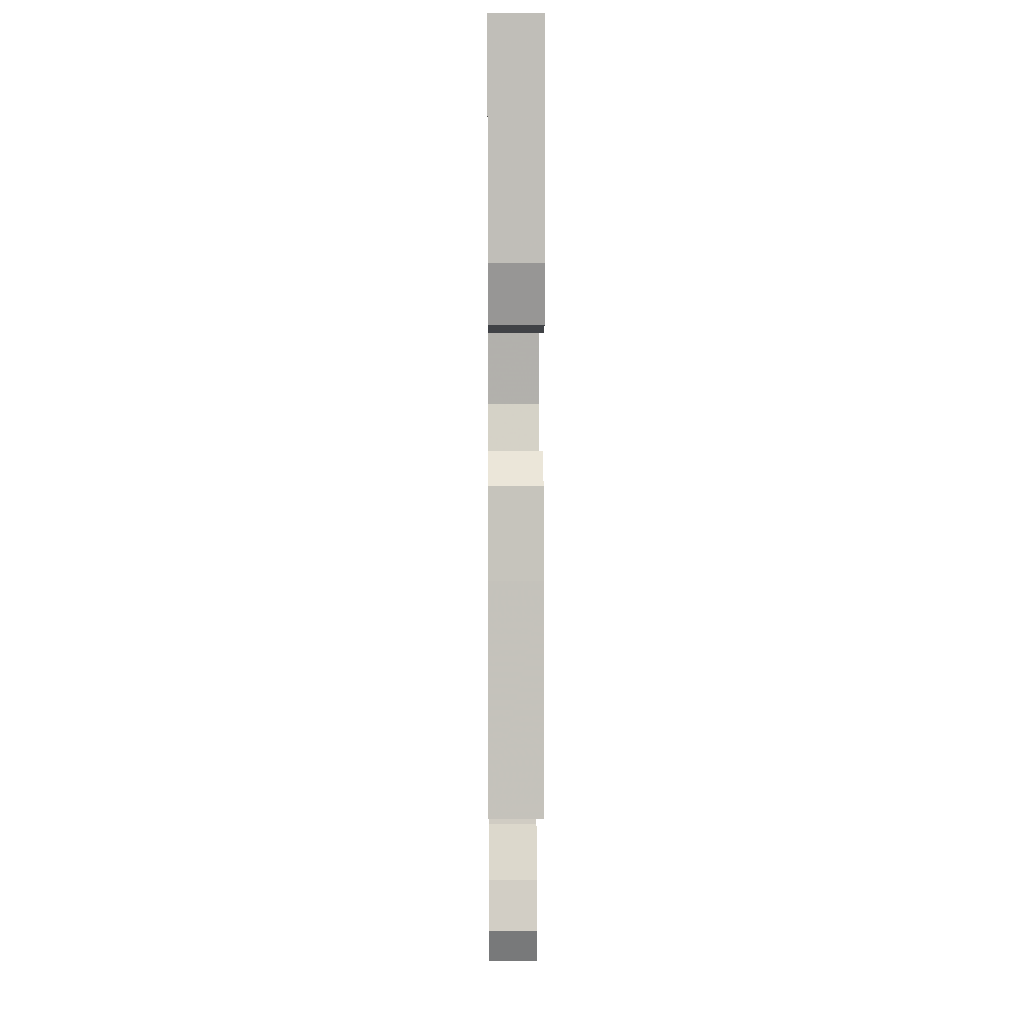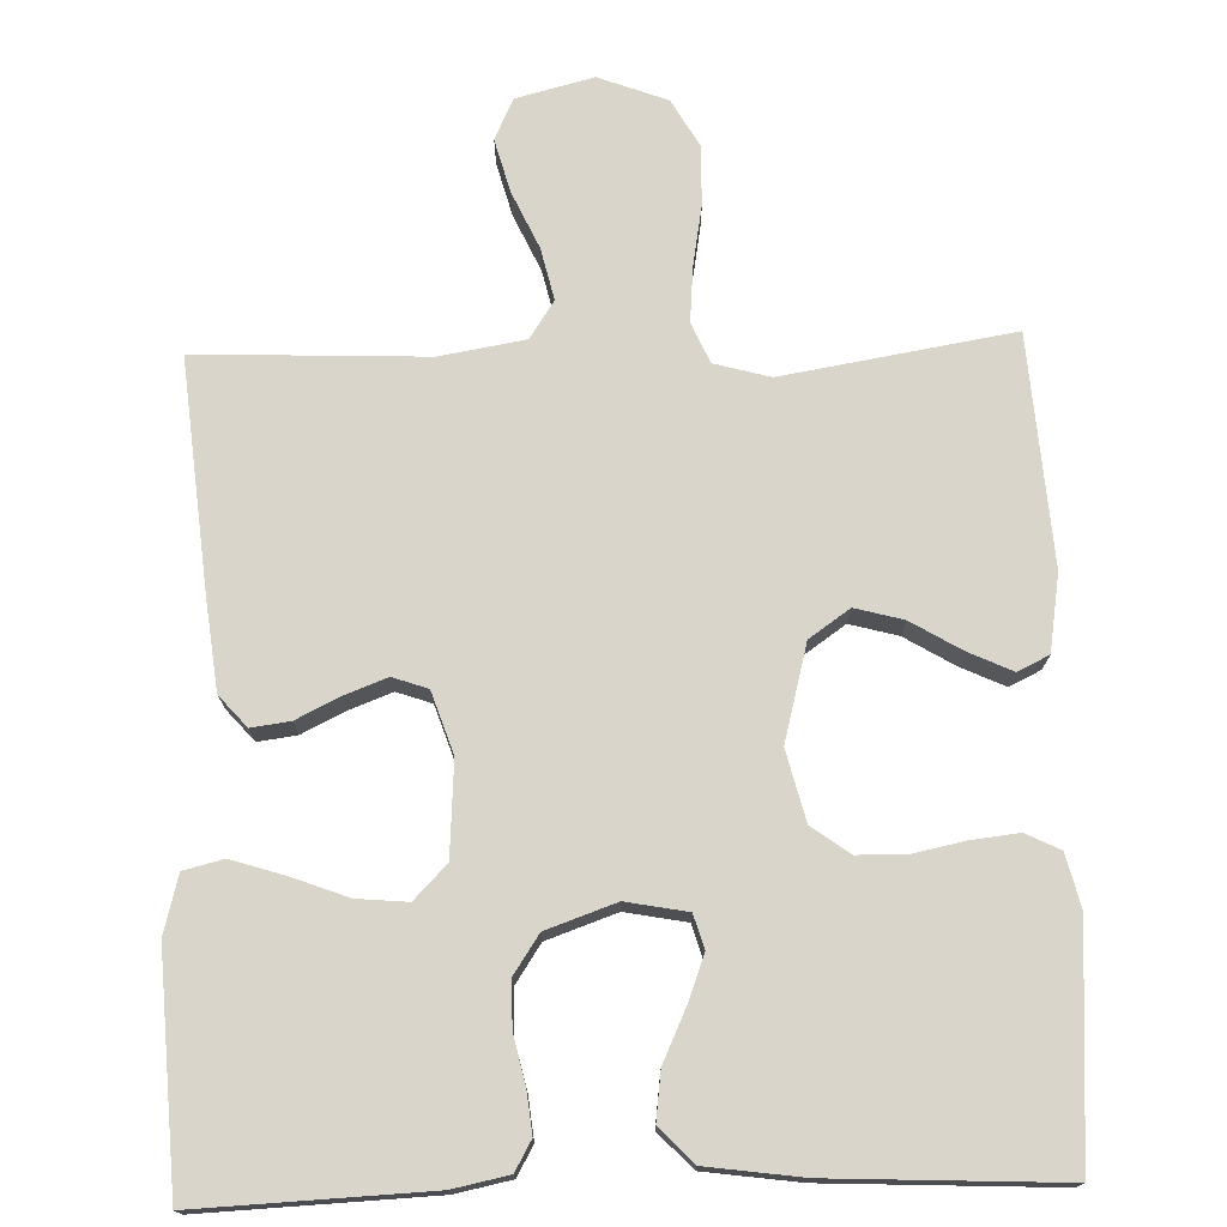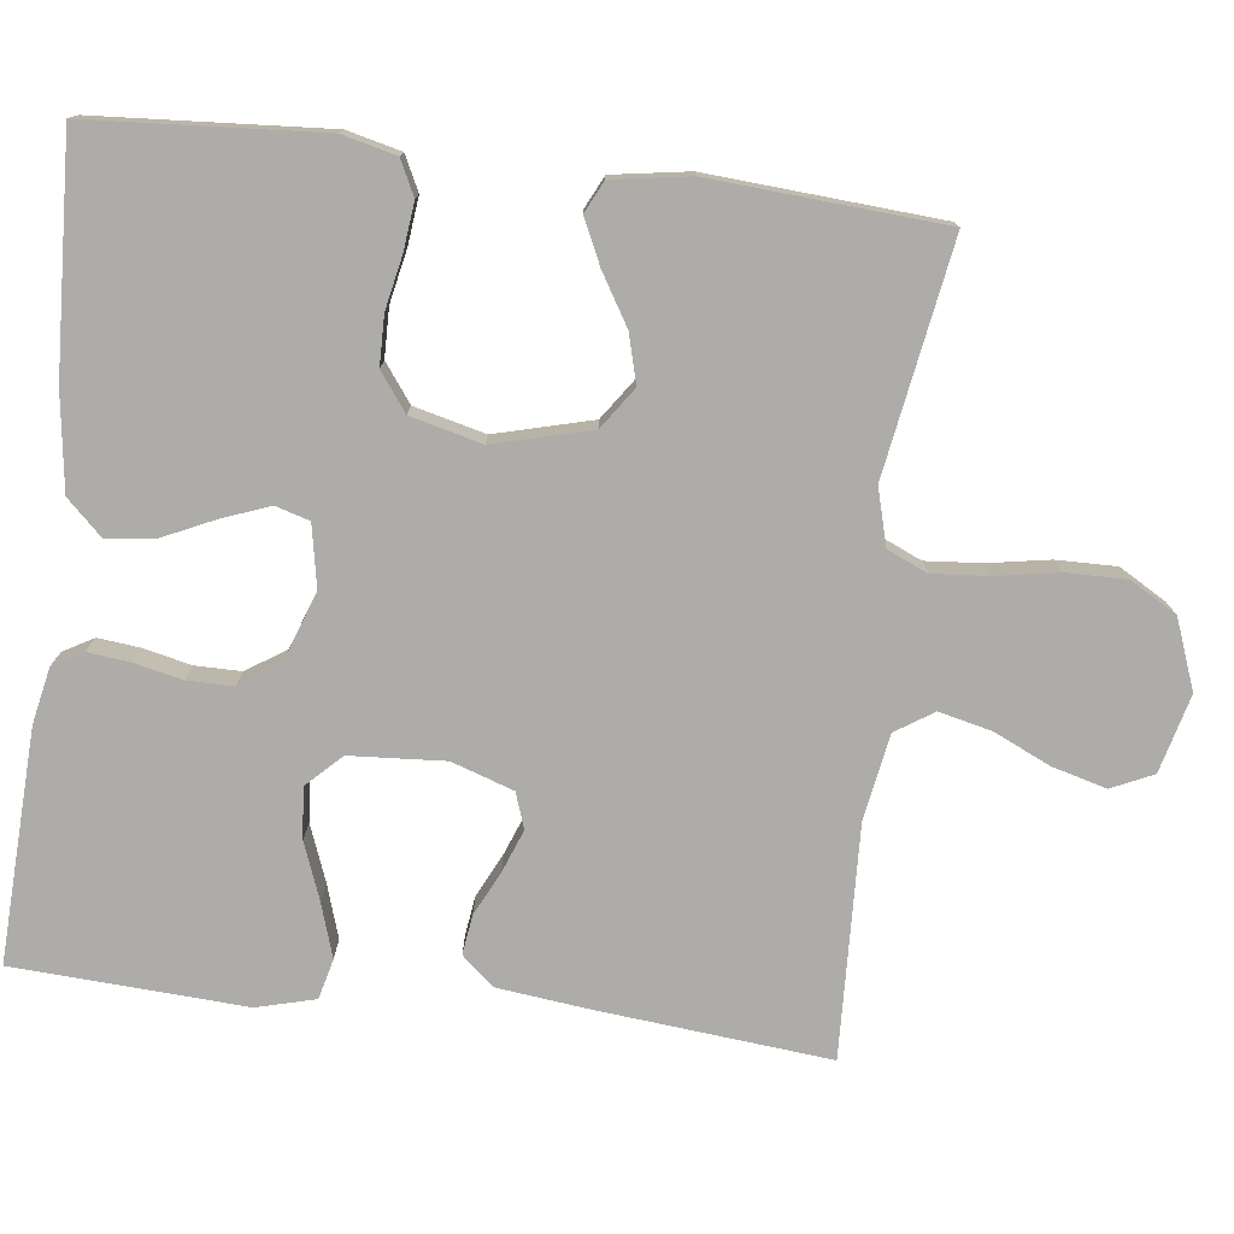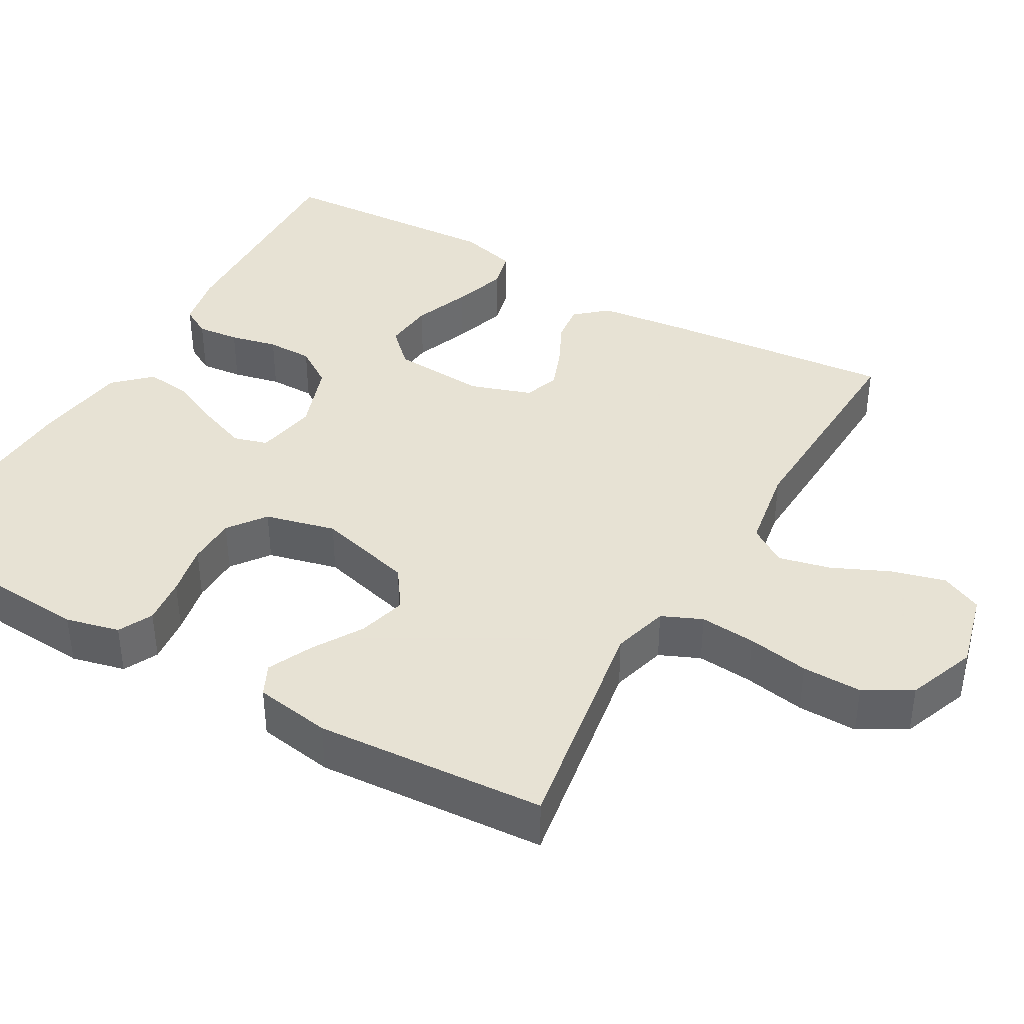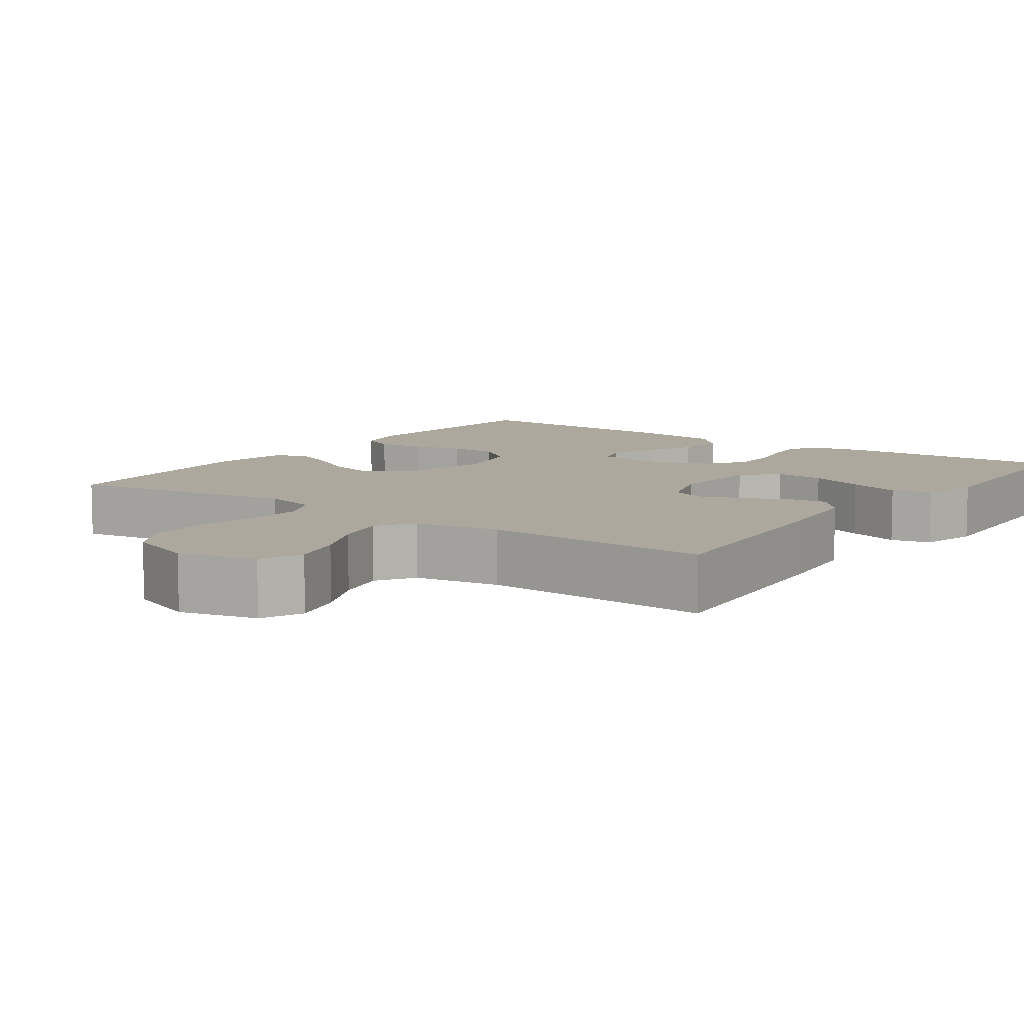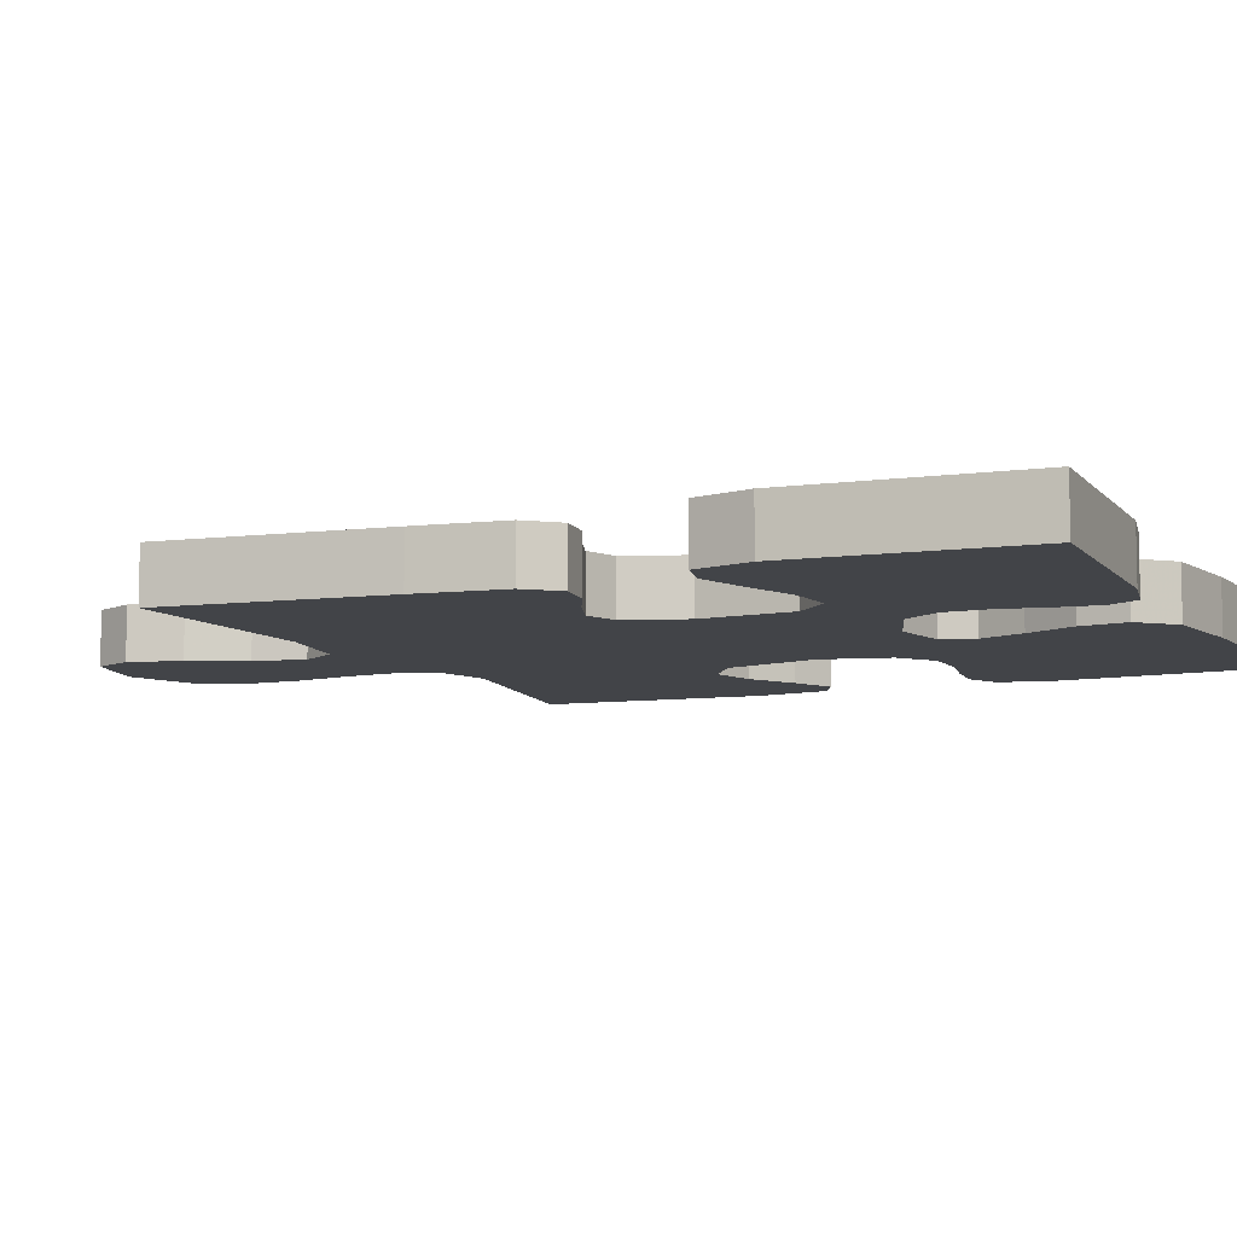
<metadata>
{"format":"obj","ext":"obj","renderer":"f3d","projection":"perspective","resolution":1024,"background":"white","views":[{"elev":7.5,"azim":-90.6,"up":"+Z"},{"elev":74.2,"azim":-1.7,"up":"+Y"},{"elev":-76.7,"azim":83.1,"up":"+Y"},{"elev":39.7,"azim":119.9,"up":"+Y"},{"elev":8.7,"azim":-144.3,"up":"+Y"},{"elev":-8.1,"azim":-65.8,"up":"+Y"}]}
</metadata>
<code>
v 0.5 0.07 -0.5
v 0.2 0.07 -0.45
v 0.127 0.07 -0.47
v 0.104 0.07 -0.522
v 0.11 0.07 -0.595
v 0.124 0.07 -0.675
v 0.125 0.07 -0.753
v 0.09 0.07 -0.814
v 0 0.07 -0.848
v -0.101 0.07 -0.822
v -0.126 0.07 -0.768
v -0.107 0.07 -0.698
v -0.073 0.07 -0.624
v -0.057 0.07 -0.556
v -0.089 0.07 -0.507
v -0.2 0.07 -0.488
v -0.5 0.07 -0.5
v -0.471 0.07 -0.2
v -0.457 0.07 -0.081
v -0.421 0.07 -0.04
v -0.37 0.07 -0.047
v -0.313 0.07 -0.075
v -0.258 0.07 -0.096
v -0.212 0.07 -0.08
v -0.185 0.07 0
v -0.193 0.07 0.123
v -0.236 0.07 0.167
v -0.302 0.07 0.161
v -0.376 0.07 0.133
v -0.445 0.07 0.111
v -0.497 0.07 0.124
v -0.517 0.07 0.2
v -0.5 0.07 0.5
v -0.2 0.07 0.487
v -0.127 0.07 0.472
v -0.105 0.07 0.433
v -0.111 0.07 0.378
v -0.125 0.07 0.316
v -0.125 0.07 0.256
v -0.091 0.07 0.205
v 0 0.07 0.173
v 0.08 0.07 0.188
v 0.093 0.07 0.232
v 0.07 0.07 0.293
v 0.039 0.07 0.36
v 0.031 0.07 0.423
v 0.075 0.07 0.469
v 0.2 0.07 0.486
v 0.5 0.07 0.5
v 0.52 0.07 0.2
v 0.503 0.07 0.13
v 0.458 0.07 0.108
v 0.396 0.07 0.115
v 0.328 0.07 0.129
v 0.264 0.07 0.128
v 0.215 0.07 0.092
v 0.192 0.07 0
v 0.225 0.07 -0.126
v 0.278 0.07 -0.163
v 0.341 0.07 -0.146
v 0.406 0.07 -0.107
v 0.464 0.07 -0.08
v 0.505 0.07 -0.1
v 0.521 0.07 -0.2
v 0.5 0 -0.5
v 0.2 0 -0.45
v 0.127 0 -0.47
v 0.104 0 -0.522
v 0.11 0 -0.595
v 0.124 0 -0.675
v 0.125 0 -0.753
v 0.09 0 -0.814
v 0 0 -0.848
v -0.101 0 -0.822
v -0.126 0 -0.768
v -0.107 0 -0.698
v -0.073 0 -0.624
v -0.057 0 -0.556
v -0.089 0 -0.507
v -0.2 0 -0.488
v -0.5 0 -0.5
v -0.471 0 -0.2
v -0.457 0 -0.081
v -0.421 0 -0.04
v -0.37 0 -0.047
v -0.313 0 -0.075
v -0.258 0 -0.096
v -0.212 0 -0.08
v -0.185 0 0
v -0.193 0 0.123
v -0.236 0 0.167
v -0.302 0 0.161
v -0.376 0 0.133
v -0.445 0 0.111
v -0.497 0 0.124
v -0.517 0 0.2
v -0.5 0 0.5
v -0.2 0 0.487
v -0.127 0 0.472
v -0.105 0 0.433
v -0.111 0 0.378
v -0.125 0 0.316
v -0.125 0 0.256
v -0.091 0 0.205
v 0 0 0.173
v 0.08 0 0.188
v 0.093 0 0.232
v 0.07 0 0.293
v 0.039 0 0.36
v 0.031 0 0.423
v 0.075 0 0.469
v 0.2 0 0.486
v 0.5 0 0.5
v 0.52 0 0.2
v 0.503 0 0.13
v 0.458 0 0.108
v 0.396 0 0.115
v 0.328 0 0.129
v 0.264 0 0.128
v 0.215 0 0.092
v 0.192 0 0
v 0.225 0 -0.126
v 0.278 0 -0.163
v 0.341 0 -0.146
v 0.406 0 -0.107
v 0.464 0 -0.08
v 0.505 0 -0.1
v 0.521 0 -0.2
f 63 64 1 2
f 60 61 62 63
f 60 63 2 3
f 59 60 3
f 58 59 3
f 57 58 3 4
f 51 52 53 54
f 49 50 51 54
f 49 54 55
f 48 49 55 56
f 44 45 46 47
f 43 44 47 48
f 42 43 48 56
f 35 36 37 38
f 35 38 39
f 34 35 39
f 33 34 39
f 32 33 39 40
f 28 29 30 31
f 28 31 32 40
f 19 20 21 22
f 19 22 23
f 16 17 18 19
f 15 16 19 23
f 14 15 23 24
f 10 11 12 13
f 10 13 14
f 9 10 14
f 8 9 14
f 5 6 7 8
f 4 5 8 14
f 57 4 14 24
f 41 42 56 57
f 27 28 40
f 26 27 40 41
f 25 26 41 57
f 24 25 57
f 66 65 128 127
f 127 126 125 124
f 67 66 127 124
f 67 124 123
f 67 123 122
f 68 67 122 121
f 118 117 116 115
f 118 115 114 113
f 119 118 113
f 120 119 113 112
f 111 110 109 108
f 112 111 108 107
f 120 112 107 106
f 102 101 100 99
f 103 102 99
f 103 99 98
f 103 98 97
f 104 103 97 96
f 95 94 93 92
f 104 96 95 92
f 86 85 84 83
f 87 86 83
f 83 82 81 80
f 87 83 80 79
f 88 87 79 78
f 77 76 75 74
f 78 77 74
f 78 74 73
f 78 73 72
f 72 71 70 69
f 78 72 69 68
f 88 78 68 121
f 121 120 106 105
f 104 92 91
f 105 104 91 90
f 121 105 90 89
f 121 89 88
f 1 65 66 2
f 2 66 67 3
f 3 67 68 4
f 4 68 69 5
f 5 69 70 6
f 6 70 71 7
f 7 71 72 8
f 8 72 73 9
f 9 73 74 10
f 10 74 75 11
f 11 75 76 12
f 12 76 77 13
f 13 77 78 14
f 14 78 79 15
f 15 79 80 16
f 16 80 81 17
f 17 81 82 18
f 18 82 83 19
f 19 83 84 20
f 20 84 85 21
f 21 85 86 22
f 22 86 87 23
f 23 87 88 24
f 24 88 89 25
f 25 89 90 26
f 26 90 91 27
f 27 91 92 28
f 28 92 93 29
f 29 93 94 30
f 30 94 95 31
f 31 95 96 32
f 32 96 97 33
f 33 97 98 34
f 34 98 99 35
f 35 99 100 36
f 36 100 101 37
f 37 101 102 38
f 38 102 103 39
f 39 103 104 40
f 40 104 105 41
f 41 105 106 42
f 42 106 107 43
f 43 107 108 44
f 44 108 109 45
f 45 109 110 46
f 46 110 111 47
f 47 111 112 48
f 48 112 113 49
f 49 113 114 50
f 50 114 115 51
f 51 115 116 52
f 52 116 117 53
f 53 117 118 54
f 54 118 119 55
f 55 119 120 56
f 56 120 121 57
f 57 121 122 58
f 58 122 123 59
f 59 123 124 60
f 60 124 125 61
f 61 125 126 62
f 62 126 127 63
f 63 127 128 64
f 64 128 65 1

</code>
